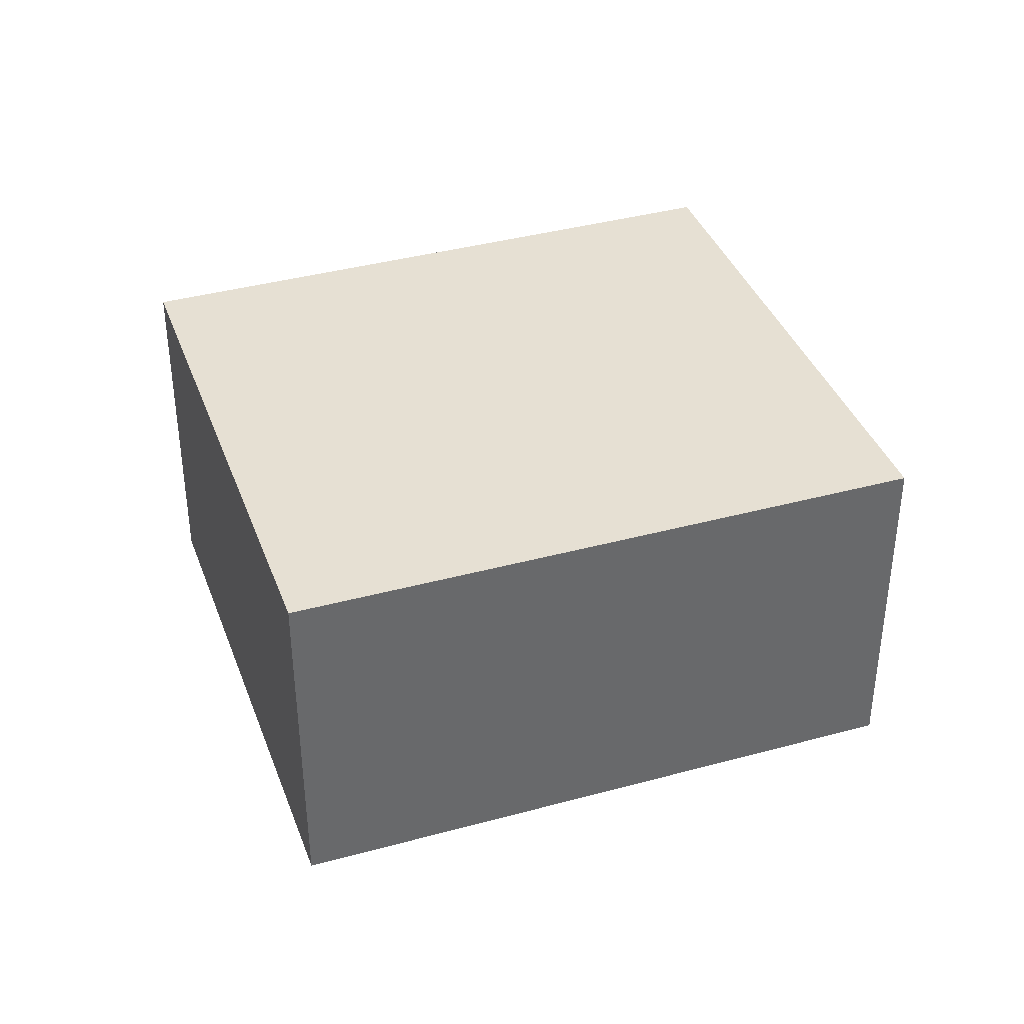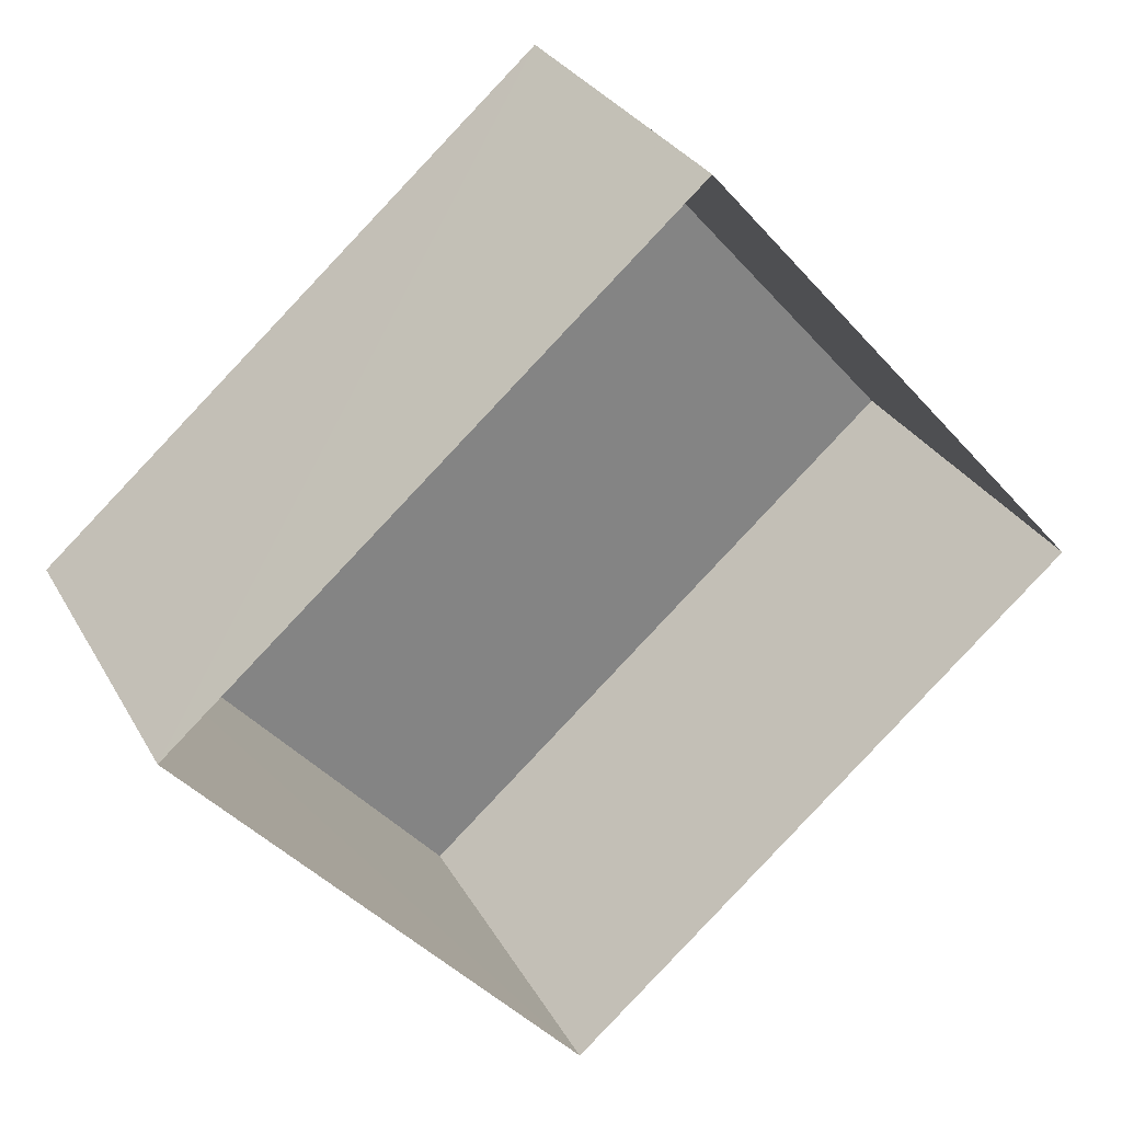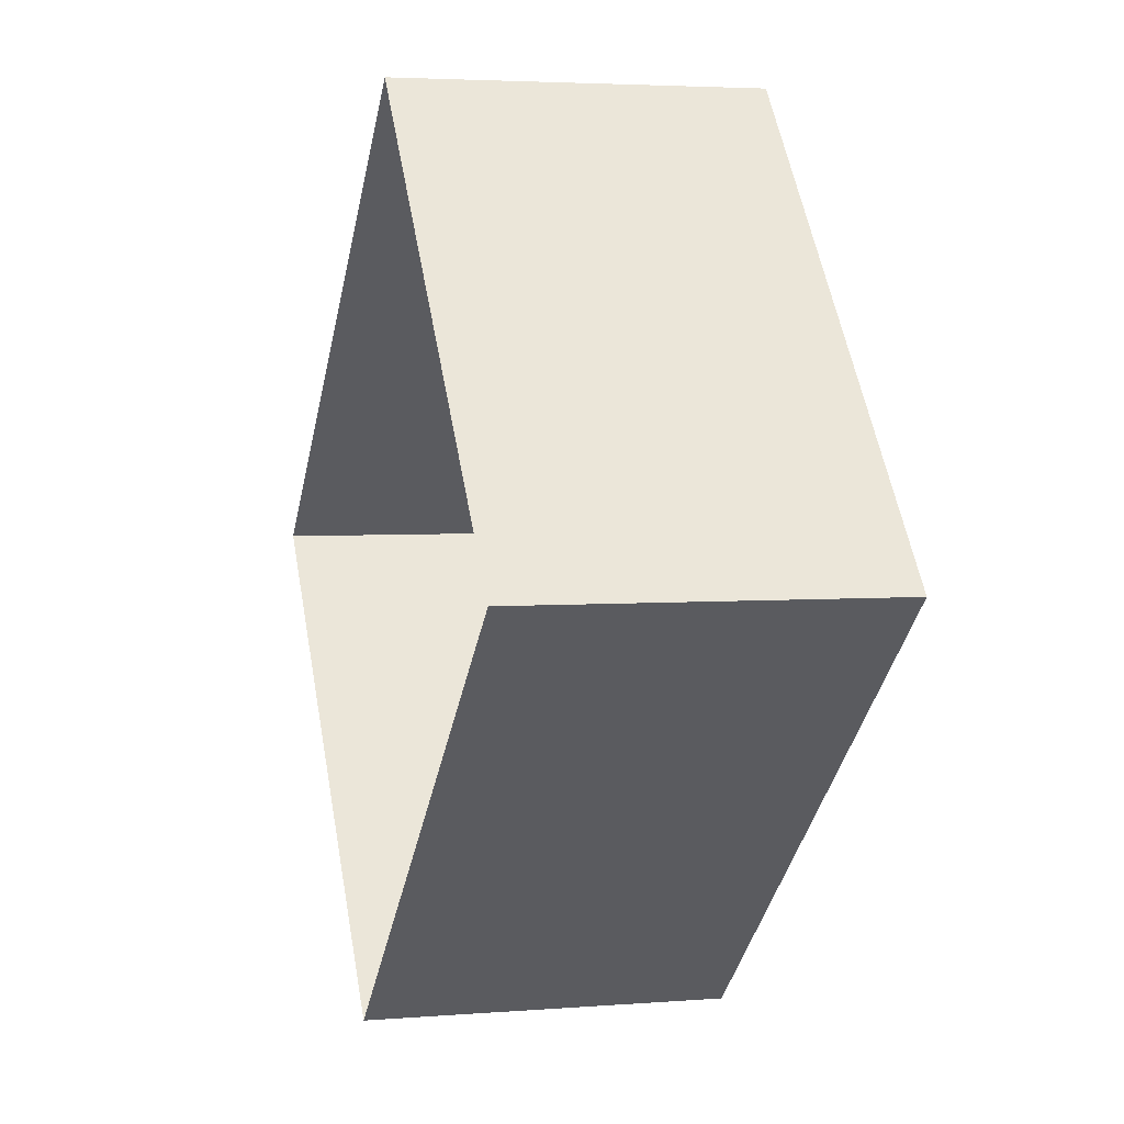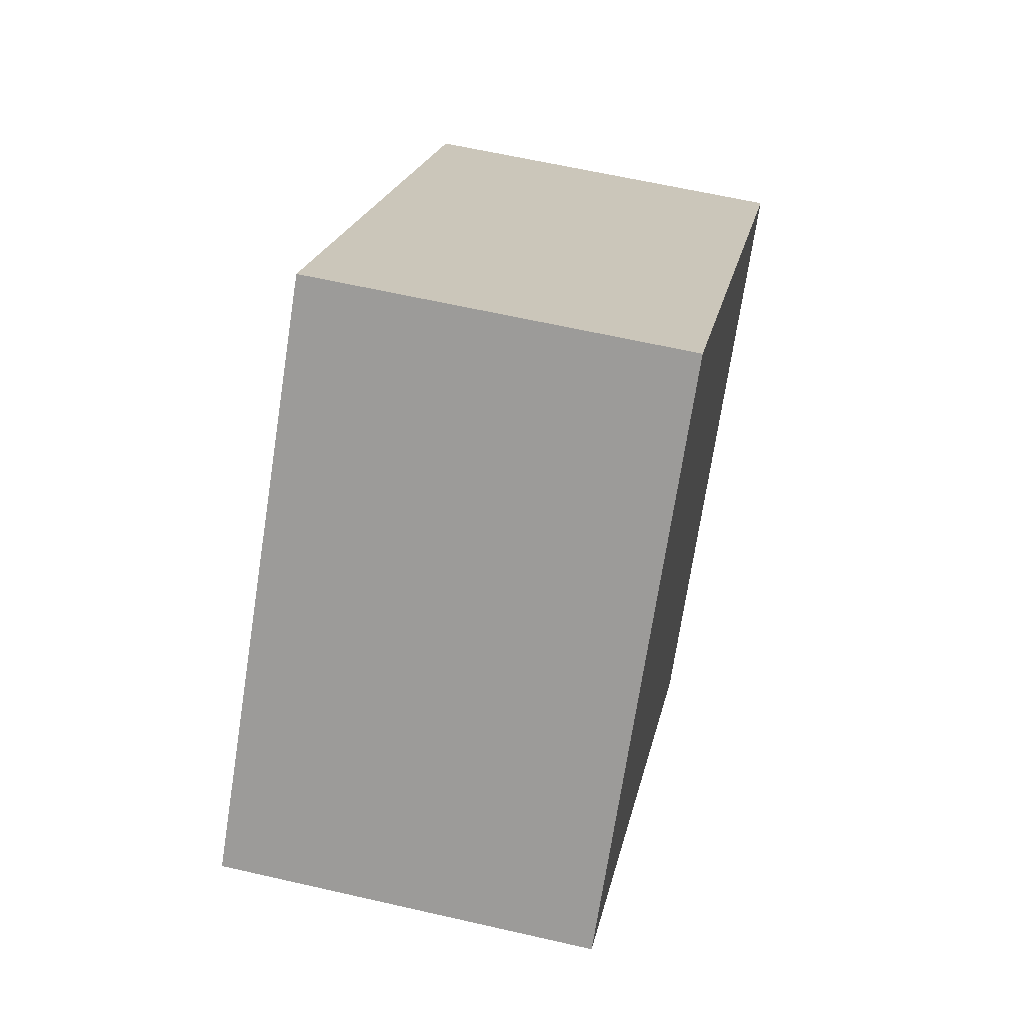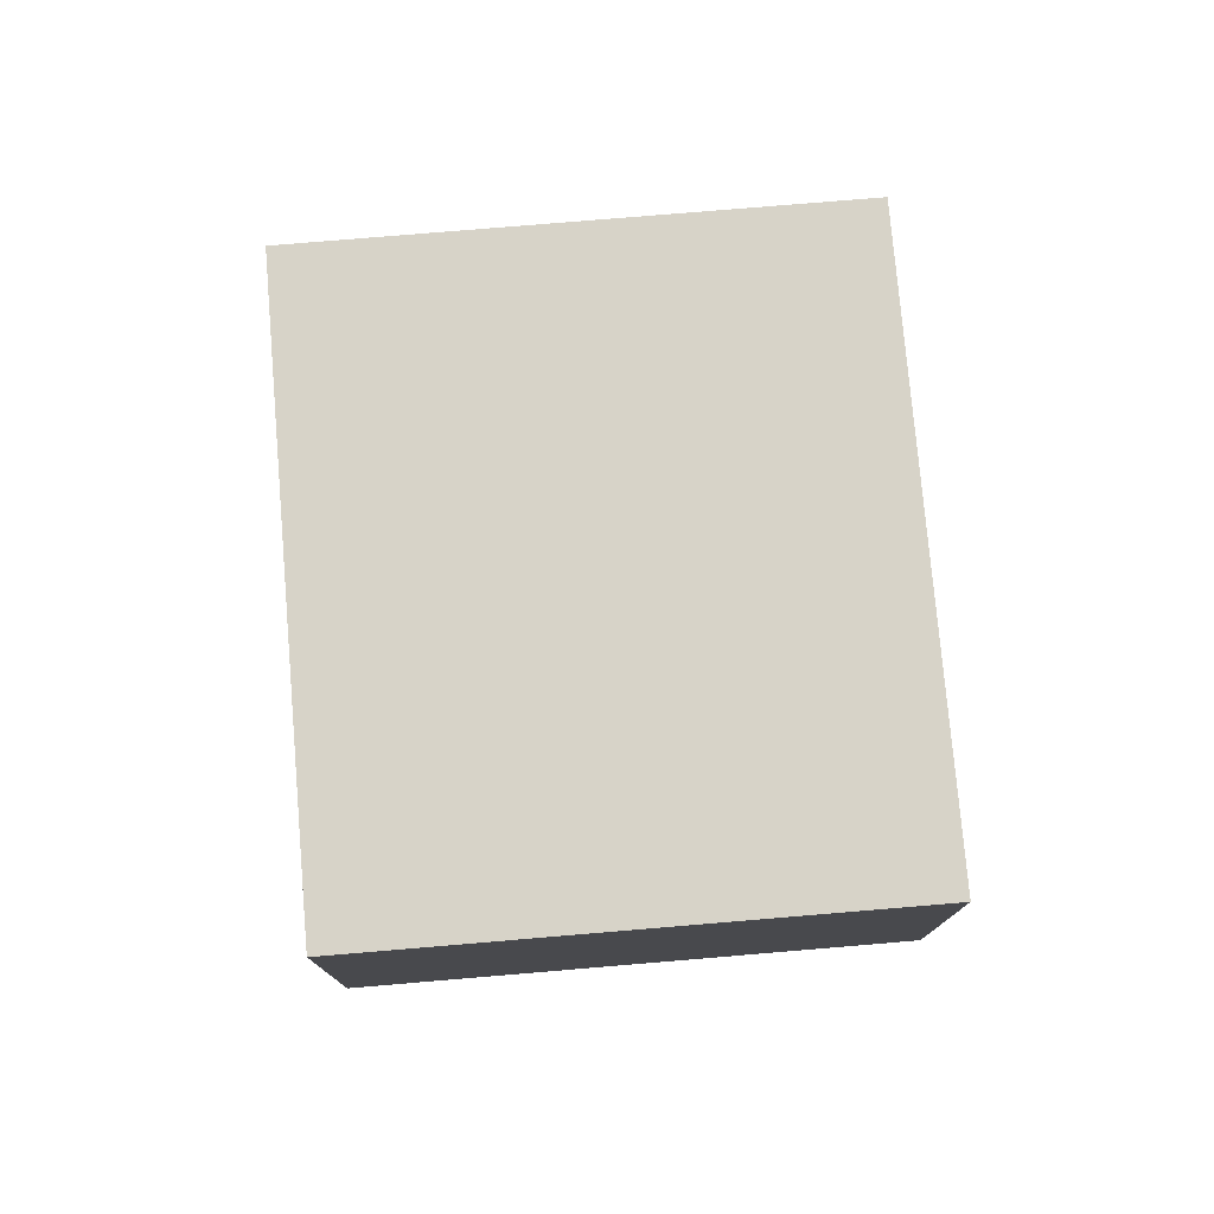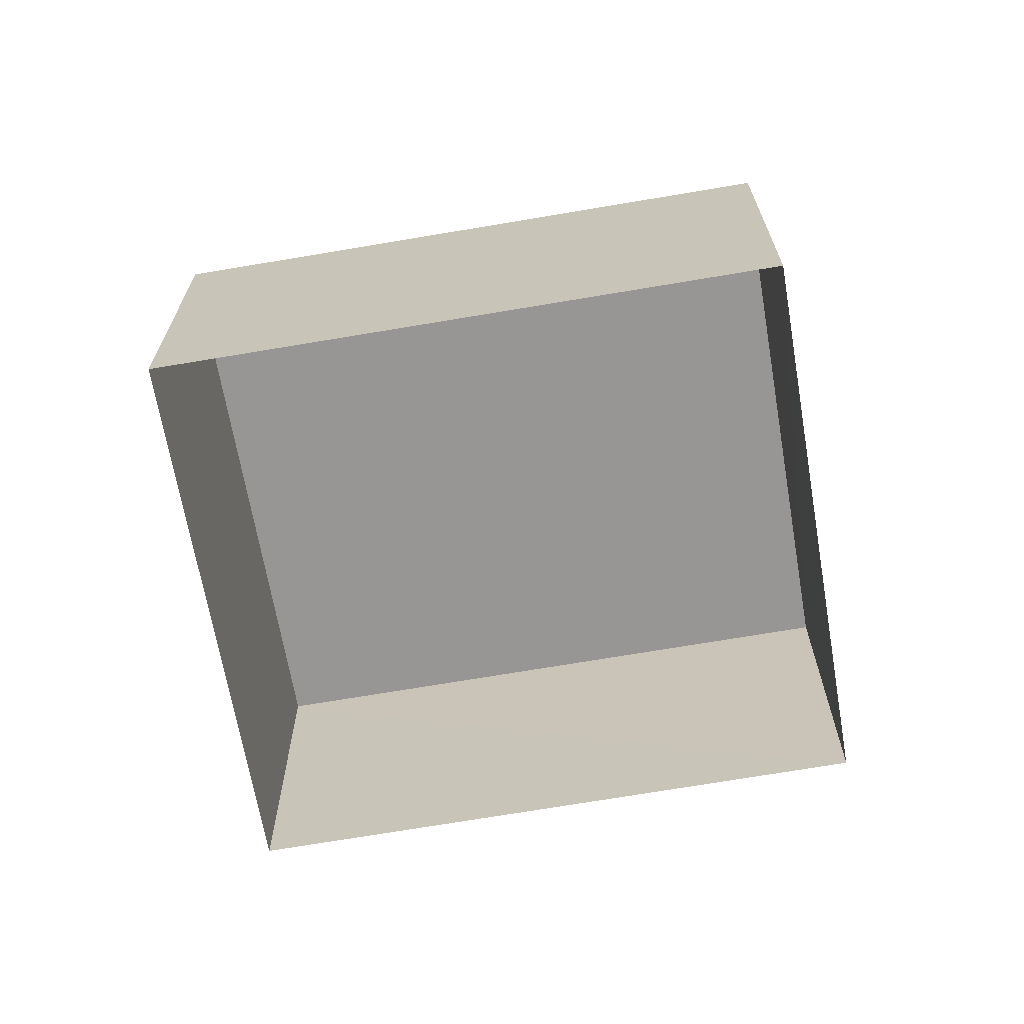
<metadata>
{"format":"obj","ext":"obj","renderer":"f3d","projection":"perspective","resolution":1024,"background":"white","views":[{"elev":38.4,"azim":119.7,"up":"+Z"},{"elev":29.4,"azim":155.6,"up":"+Y"},{"elev":3.9,"azim":-105.4,"up":"+Y"},{"elev":60.3,"azim":-76.9,"up":"+Y"},{"elev":77.2,"azim":-135.9,"up":"+Z"},{"elev":-67.9,"azim":-31.4,"up":"+Z"}]}
</metadata>
<code>
v -3.114e+05 4.304e+04 7.62
v -3.114e+05 4.303e+04 7.618
v -3.114e+05 4.303e+04 7.615
v -3.114e+05 4.303e+04 7.616
v -3.114e+05 4.304e+04 10.76
v -3.114e+05 4.303e+04 10.76
v -3.114e+05 4.303e+04 10.76
v -3.114e+05 4.303e+04 10.76
f 1 2 3
f 4 1 3
f 5 6 7
f 8 5 7
f 8 3 2
f 8 7 3
f 5 1 4
f 6 5 4
f 5 2 1
f 5 8 2
f 6 4 3
f 7 6 3

</code>
